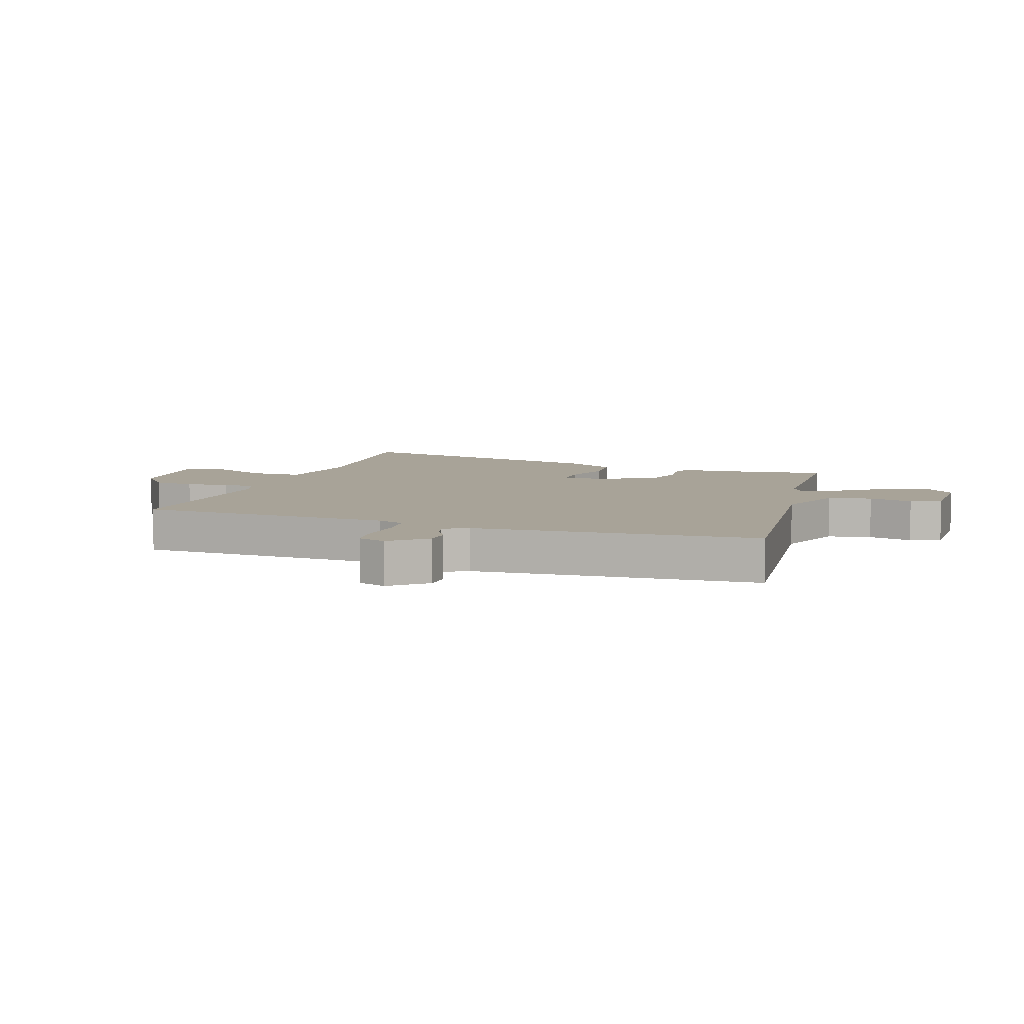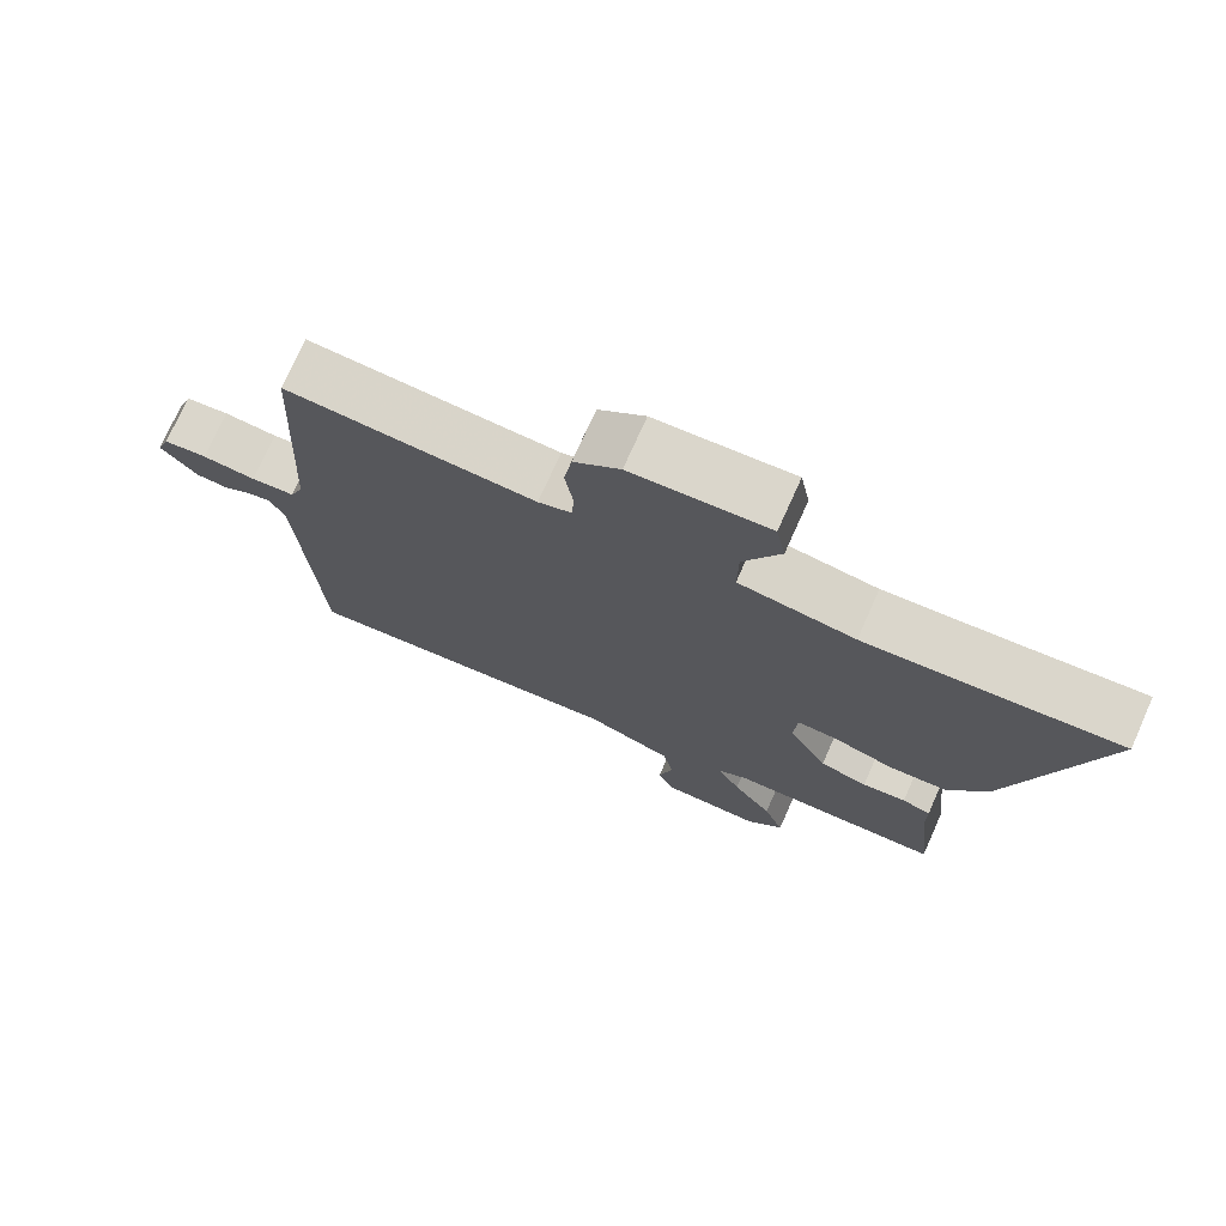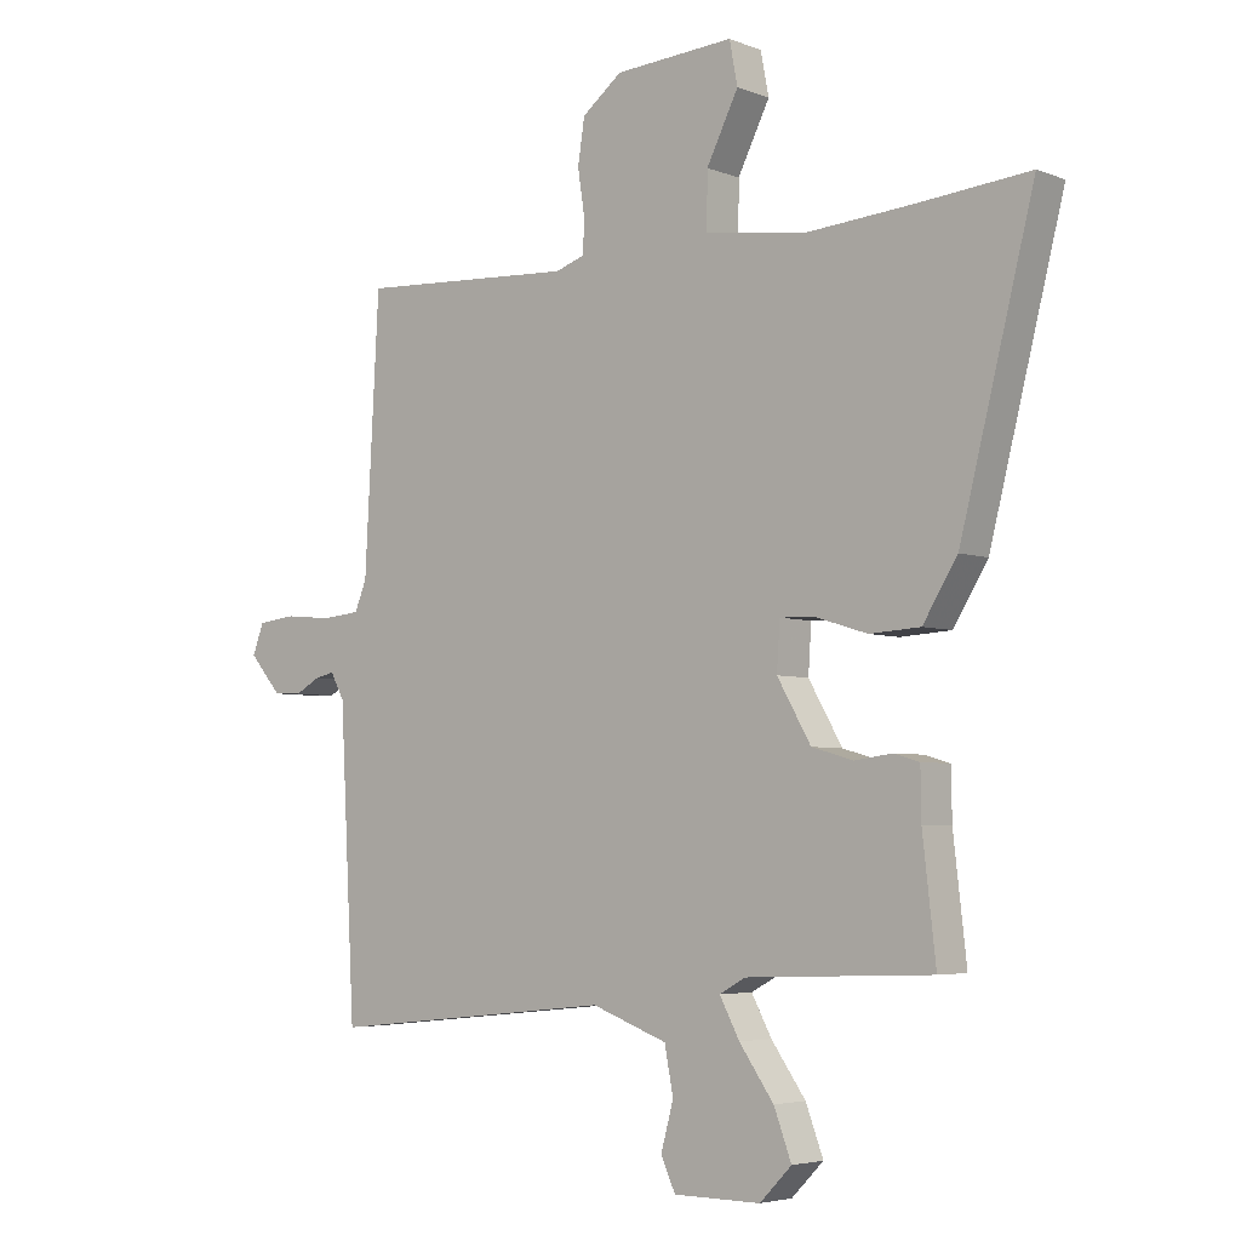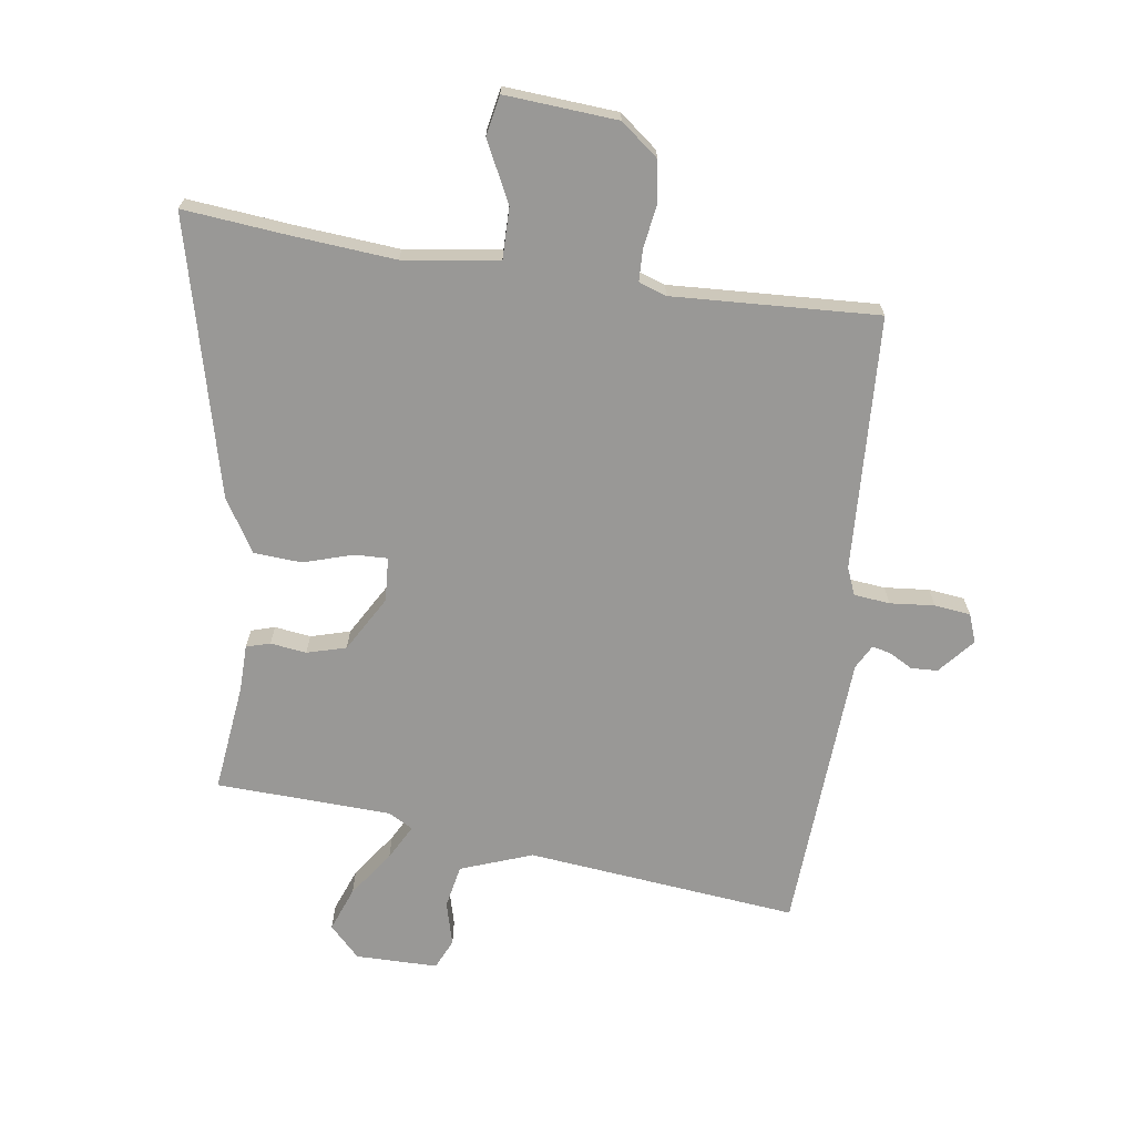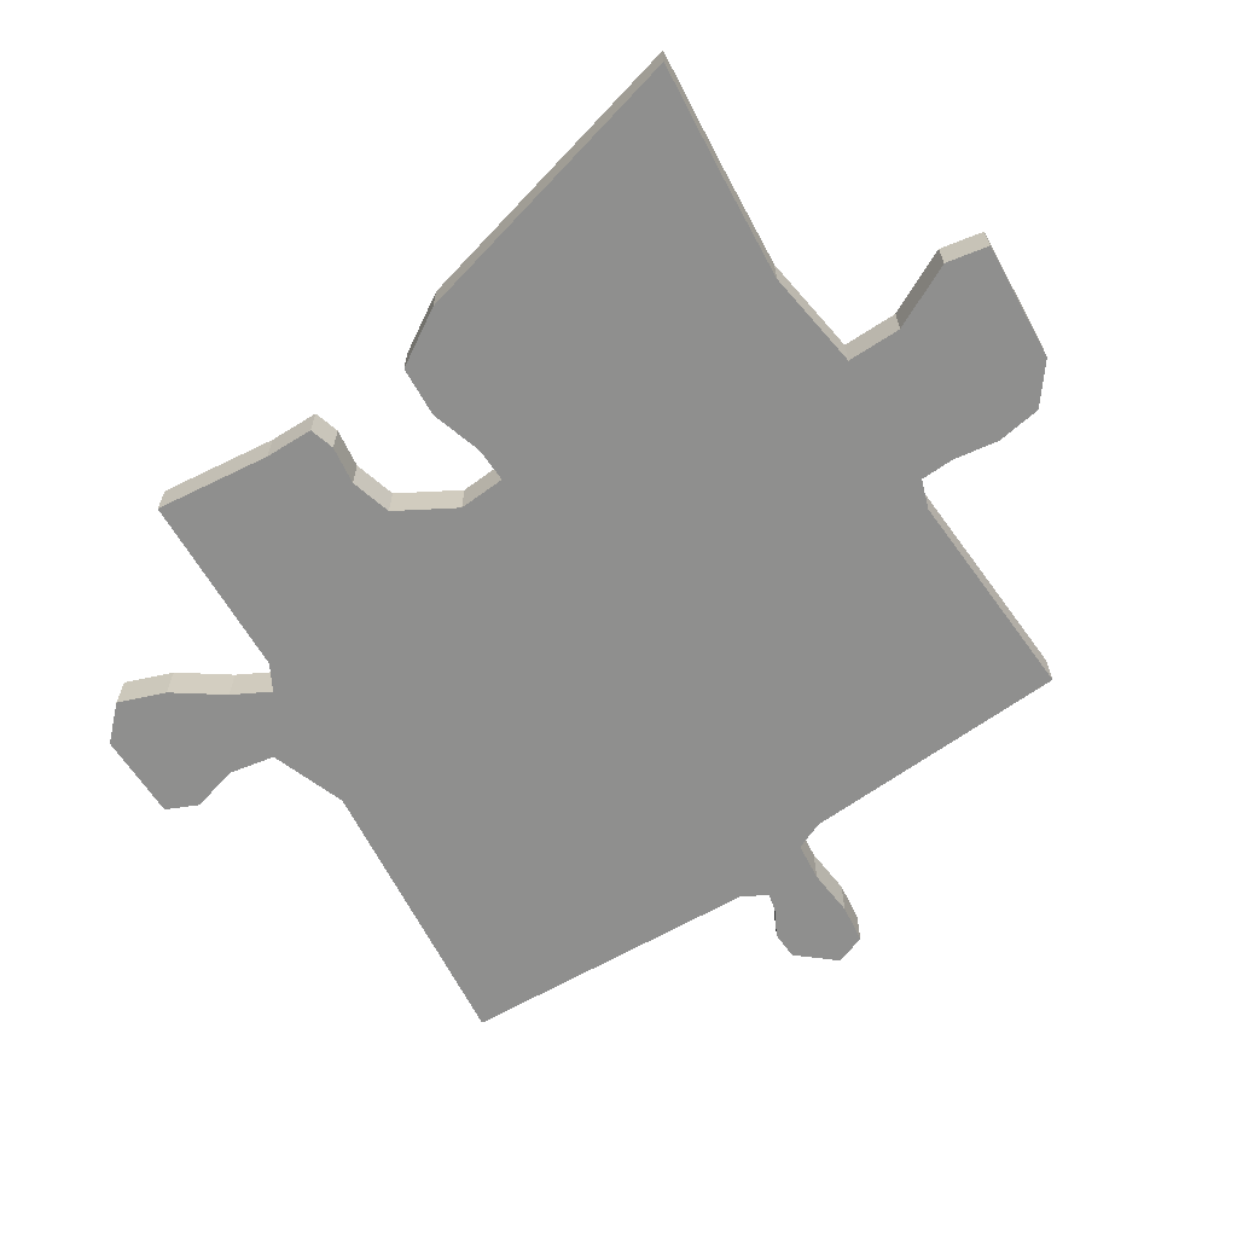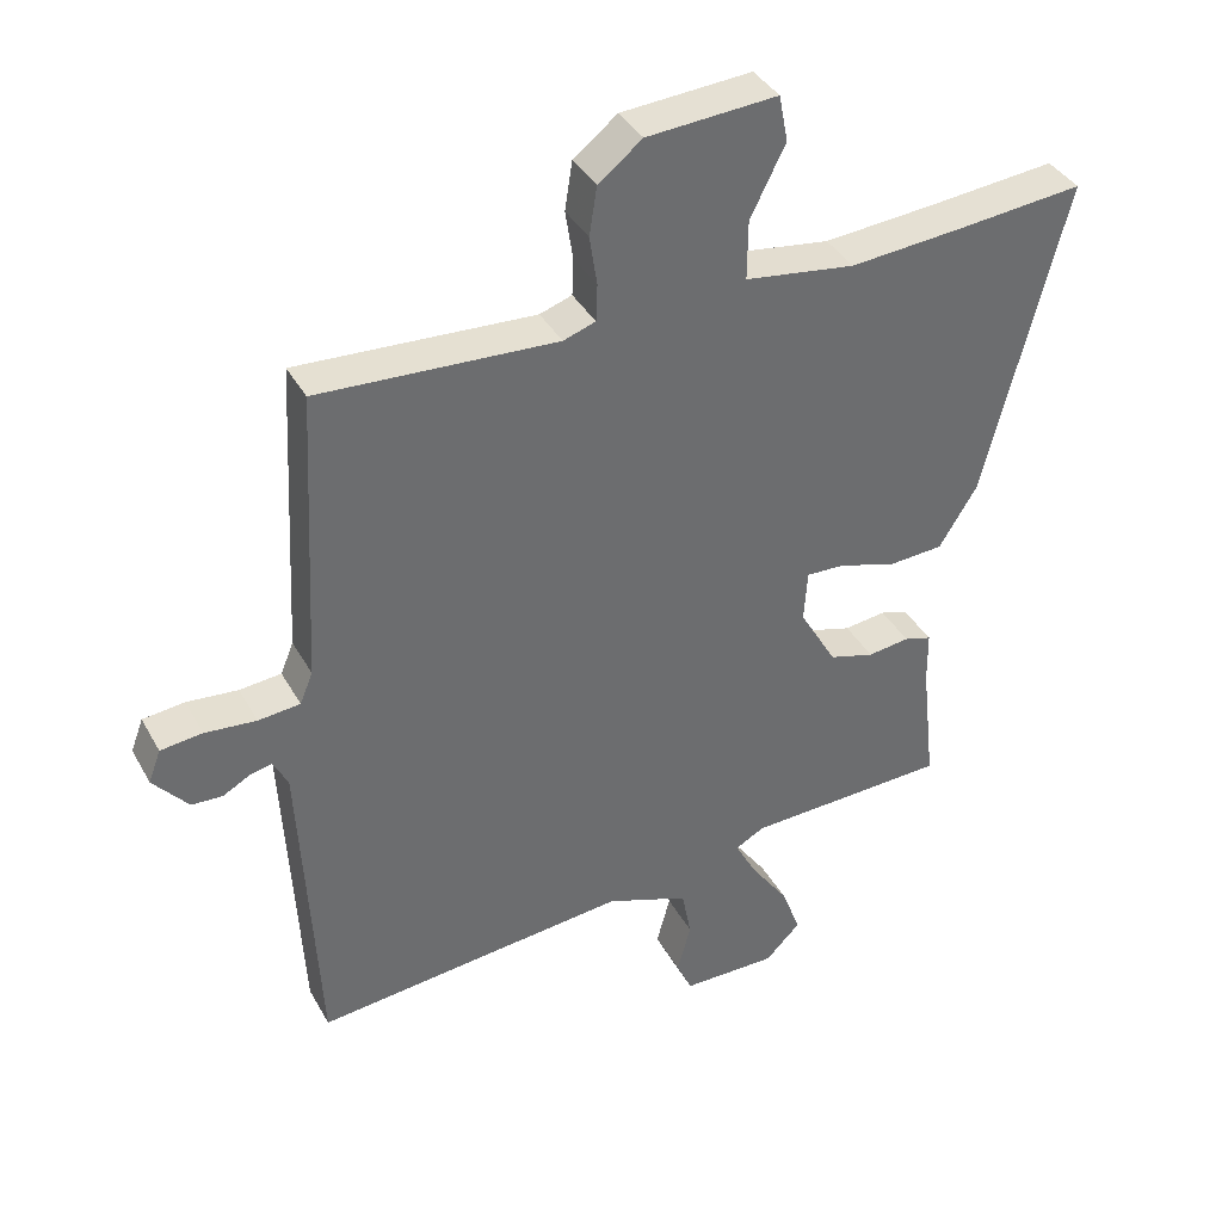
<metadata>
{"format":"obj","ext":"obj","renderer":"f3d","projection":"perspective","resolution":1024,"background":"white","views":[{"elev":6.9,"azim":108.2,"up":"+Y"},{"elev":74.3,"azim":-155.9,"up":"+Z"},{"elev":-4.6,"azim":-140.6,"up":"+Z"},{"elev":-68.6,"azim":-8.4,"up":"+Y"},{"elev":-65.2,"azim":-57.2,"up":"+Y"},{"elev":38.3,"azim":153.7,"up":"+Z"}]}
</metadata>
<code>
v 0.469 0.07 0.507
v 0.492 0.07 0.077
v 0.511 0.07 0.031
v 0.572 0.07 0.025
v 0.647 0.07 0.032
v 0.708 0.07 0.025
v 0.726 0.07 -0.023
v 0.675 0.07 -0.083
v 0.63 0.07 -0.085
v 0.59 0.07 -0.063
v 0.559 0.07 -0.056
v 0.537 0.07 -0.097
v 0.512 0.07 -0.574
v 0.053 0.07 -0.527
v -0.068 0.07 -0.572
v -0.082 0.07 -0.645
v -0.062 0.07 -0.719
v -0.085 0.07 -0.77
v -0.224 0.07 -0.771
v -0.275 0.07 -0.719
v -0.247 0.07 -0.644
v -0.192 0.07 -0.566
v -0.16 0.07 -0.506
v -0.202 0.07 -0.483
v -0.498 0.07 -0.472
v -0.477 0.07 -0.287
v -0.476 0.07 -0.209
v -0.436 0.07 -0.197
v -0.375 0.07 -0.205
v -0.309 0.07 -0.186
v -0.255 0.07 -0.092
v -0.26 0.07 -0.017
v -0.316 0.07 -0.019
v -0.399 0.07 -0.045
v -0.48 0.07 -0.04
v -0.535 0.07 0.049
v -0.653 0.07 0.515
v -0.476 0.07 0.498
v -0.303 0.07 0.484
v -0.142 0.07 0.507
v -0.143 0.07 0.594
v -0.194 0.07 0.696
v -0.181 0.07 0.764
v 0.009 0.07 0.751
v 0.073 0.07 0.701
v 0.084 0.07 0.63
v 0.073 0.07 0.558
v 0.075 0.07 0.504
v 0.122 0.07 0.488
v 0.469 0 0.507
v 0.492 0 0.077
v 0.511 0 0.031
v 0.572 0 0.025
v 0.647 0 0.032
v 0.708 0 0.025
v 0.726 0 -0.023
v 0.675 0 -0.083
v 0.63 0 -0.085
v 0.59 0 -0.063
v 0.559 0 -0.056
v 0.537 0 -0.097
v 0.512 0 -0.574
v 0.053 0 -0.527
v -0.068 0 -0.572
v -0.082 0 -0.645
v -0.062 0 -0.719
v -0.085 0 -0.77
v -0.224 0 -0.771
v -0.275 0 -0.719
v -0.247 0 -0.644
v -0.192 0 -0.566
v -0.16 0 -0.506
v -0.202 0 -0.483
v -0.498 0 -0.472
v -0.477 0 -0.287
v -0.476 0 -0.209
v -0.436 0 -0.197
v -0.375 0 -0.205
v -0.309 0 -0.186
v -0.255 0 -0.092
v -0.26 0 -0.017
v -0.316 0 -0.019
v -0.399 0 -0.045
v -0.48 0 -0.04
v -0.535 0 0.049
v -0.653 0 0.515
v -0.476 0 0.498
v -0.303 0 0.484
v -0.142 0 0.507
v -0.143 0 0.594
v -0.194 0 0.696
v -0.181 0 0.764
v 0.009 0 0.751
v 0.073 0 0.701
v 0.084 0 0.63
v 0.073 0 0.558
v 0.075 0 0.504
v 0.122 0 0.488
f 45 46 47
f 44 45 47
f 43 44 47
f 42 43 47
f 41 42 47
f 40 41 47 48
f 39 40 48 49
f 36 37 38
f 35 36 38
f 34 35 38
f 33 34 38
f 32 33 38 39
f 26 27 28 29
f 26 29 30
f 25 26 30
f 24 25 30
f 23 24 30 31
f 20 21 22
f 19 20 22
f 18 19 22
f 17 18 22
f 16 17 22
f 15 16 22 23
f 23 31 32
f 15 23 32
f 14 15 32
f 8 9 10
f 7 8 10
f 6 7 10
f 5 6 10
f 4 5 10
f 3 4 10 11
f 49 1 2
f 49 2 3
f 39 49 3
f 32 39 3
f 14 32 3
f 13 14 3
f 12 13 3
f 3 11 12
f 96 95 94
f 96 94 93
f 96 93 92
f 96 92 91
f 96 91 90
f 97 96 90 89
f 98 97 89 88
f 87 86 85
f 87 85 84
f 87 84 83
f 87 83 82
f 88 87 82 81
f 78 77 76 75
f 79 78 75
f 79 75 74
f 79 74 73
f 80 79 73 72
f 71 70 69
f 71 69 68
f 71 68 67
f 71 67 66
f 71 66 65
f 72 71 65 64
f 81 80 72
f 81 72 64
f 81 64 63
f 59 58 57
f 59 57 56
f 59 56 55
f 59 55 54
f 59 54 53
f 60 59 53 52
f 51 50 98
f 52 51 98
f 52 98 88
f 52 88 81
f 52 81 63
f 52 63 62
f 52 62 61
f 61 60 52
f 1 50 51 2
f 2 51 52 3
f 3 52 53 4
f 4 53 54 5
f 5 54 55 6
f 6 55 56 7
f 7 56 57 8
f 8 57 58 9
f 9 58 59 10
f 10 59 60 11
f 11 60 61 12
f 12 61 62 13
f 13 62 63 14
f 14 63 64 15
f 15 64 65 16
f 16 65 66 17
f 17 66 67 18
f 18 67 68 19
f 19 68 69 20
f 20 69 70 21
f 21 70 71 22
f 22 71 72 23
f 23 72 73 24
f 24 73 74 25
f 25 74 75 26
f 26 75 76 27
f 27 76 77 28
f 28 77 78 29
f 29 78 79 30
f 30 79 80 31
f 31 80 81 32
f 32 81 82 33
f 33 82 83 34
f 34 83 84 35
f 35 84 85 36
f 36 85 86 37
f 37 86 87 38
f 38 87 88 39
f 39 88 89 40
f 40 89 90 41
f 41 90 91 42
f 42 91 92 43
f 43 92 93 44
f 44 93 94 45
f 45 94 95 46
f 46 95 96 47
f 47 96 97 48
f 48 97 98 49
f 49 98 50 1

</code>
